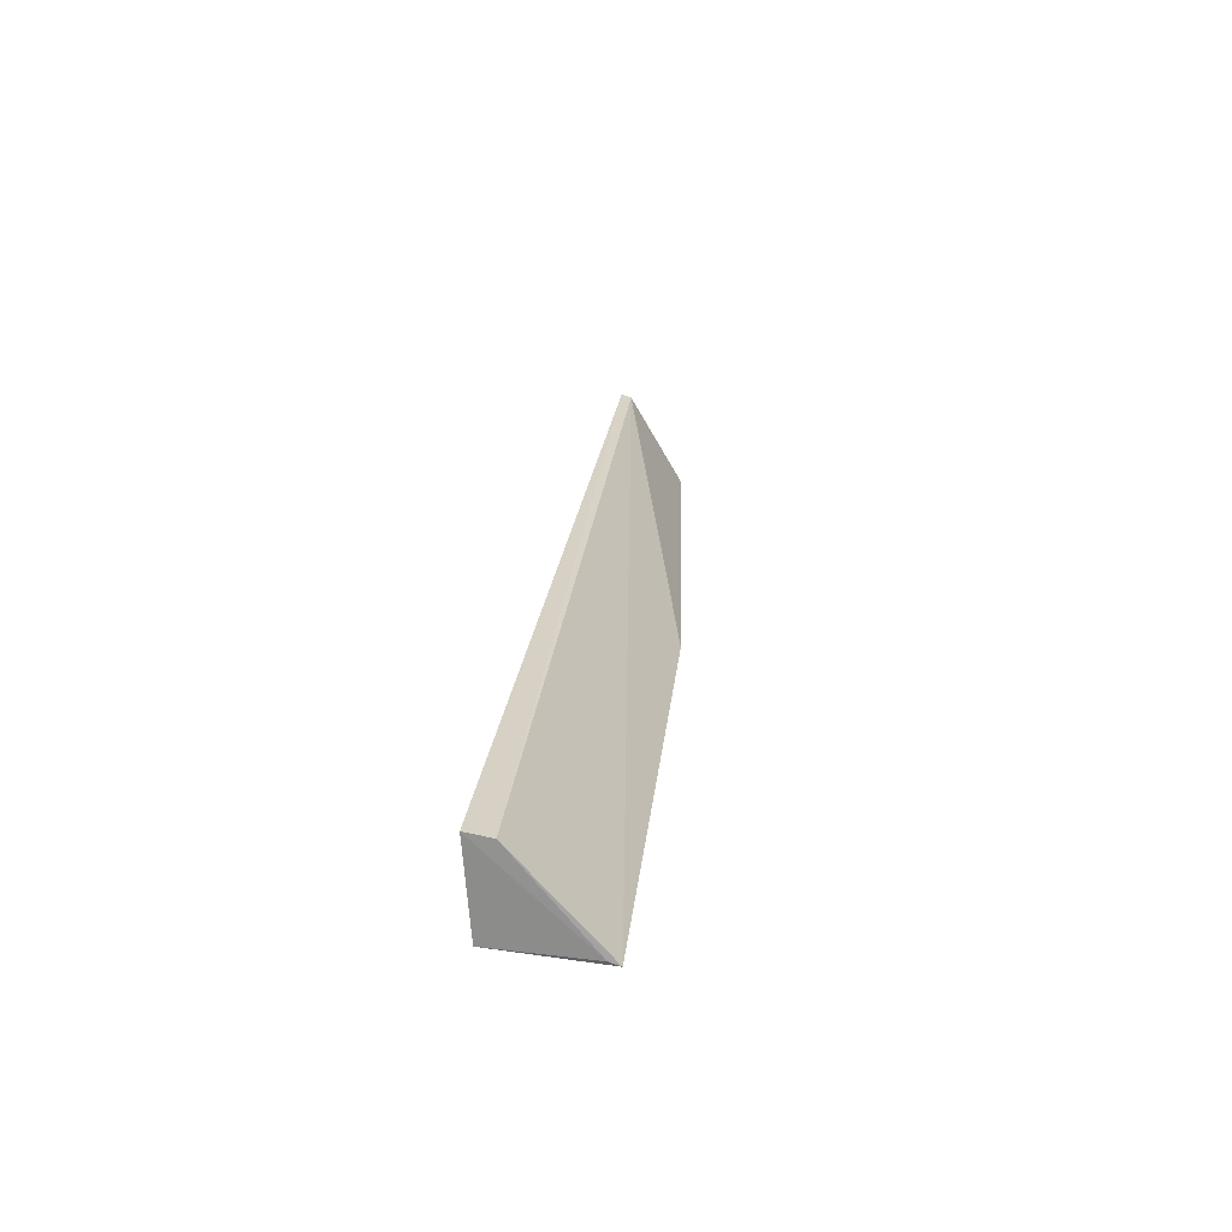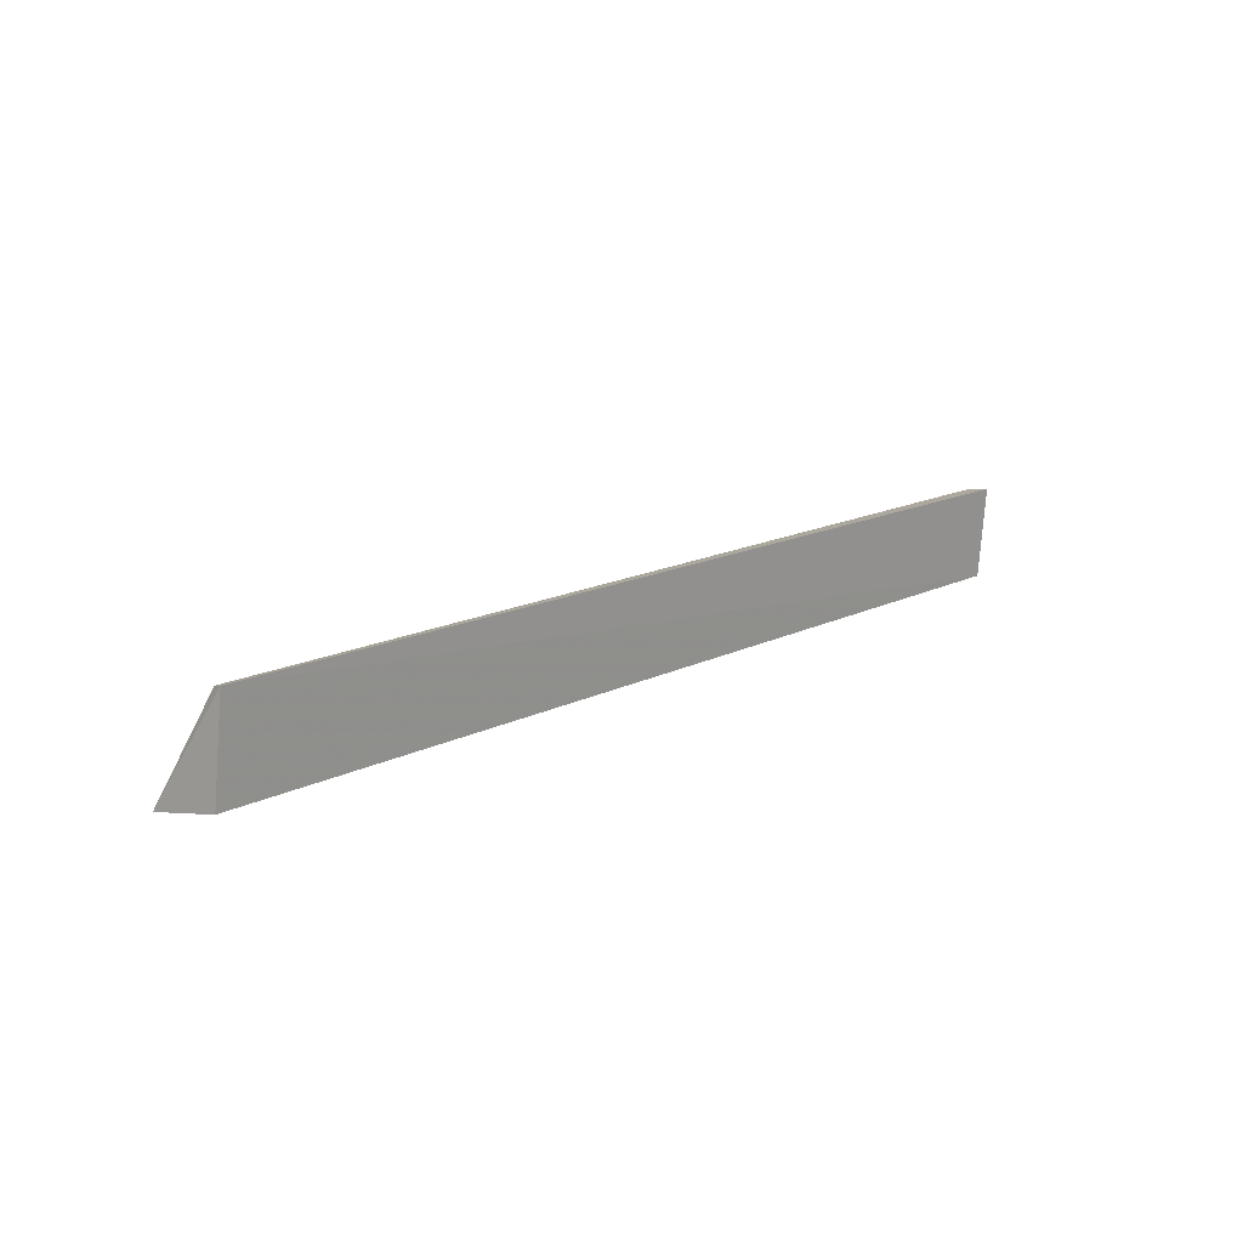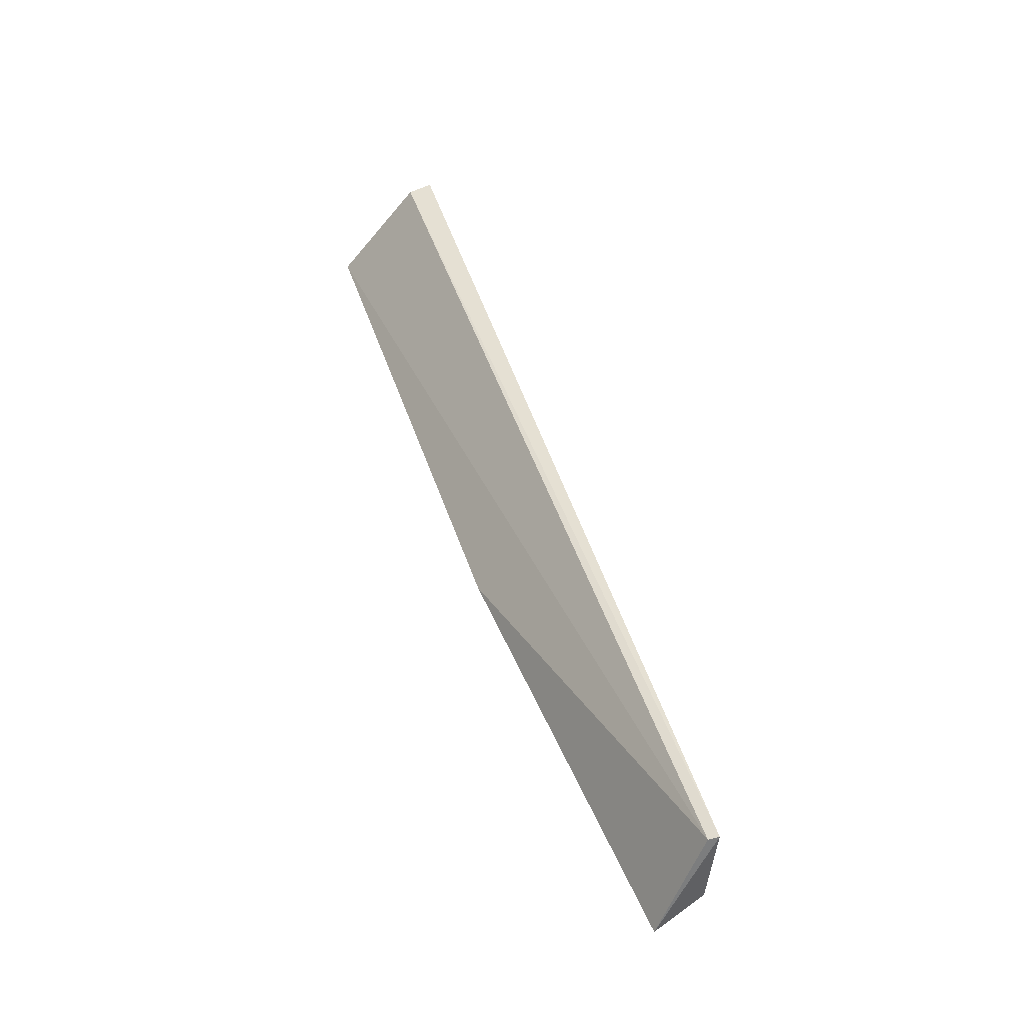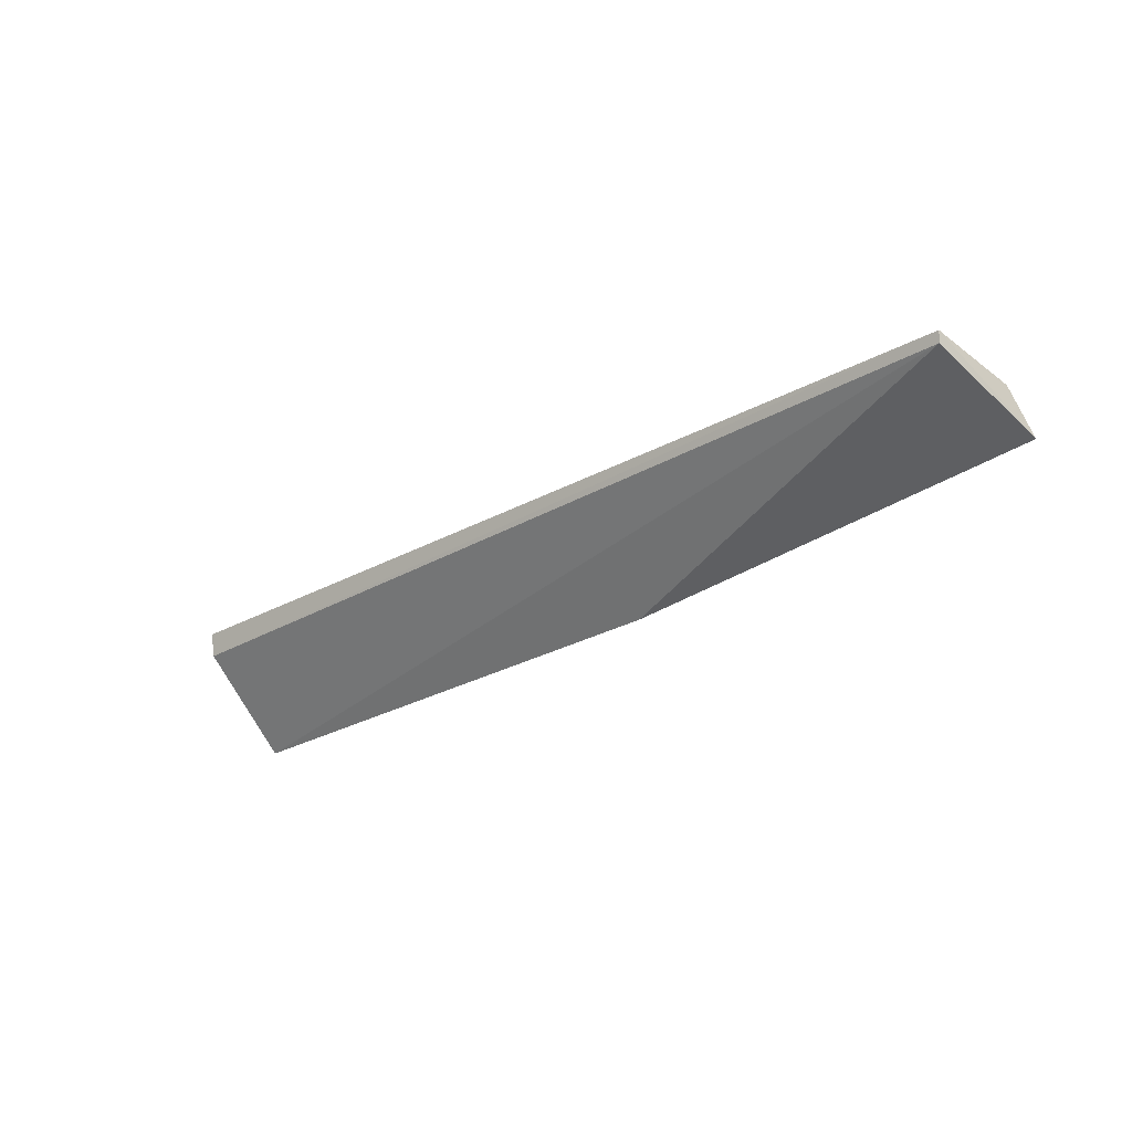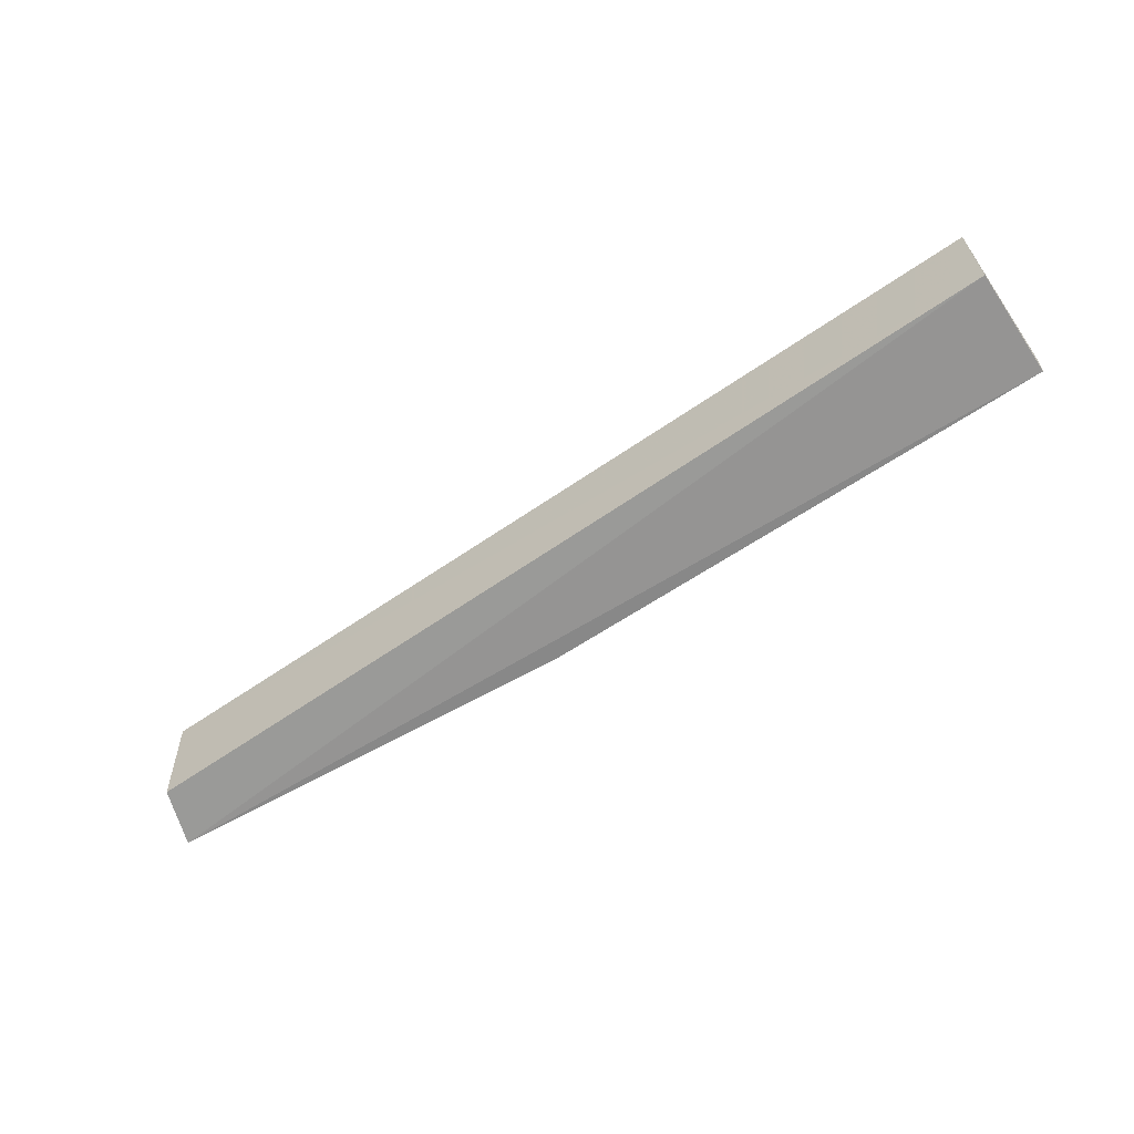
<metadata>
{"format":"obj","ext":"obj","renderer":"f3d","projection":"perspective","resolution":1024,"background":"white","views":[{"elev":24.6,"azim":-83.9,"up":"+Z"},{"elev":15.8,"azim":134.0,"up":"+Z"},{"elev":51.0,"azim":71.3,"up":"+Z"},{"elev":-27.1,"azim":41.5,"up":"+Y"},{"elev":-62.9,"azim":-145.9,"up":"+Z"}]}
</metadata>
<code>
v 0.05524 0.008607 0.09353
v 0.05644 0.004971 0.08746
v 0.05552 0.008143 0.08792
v 0.002537 0.008978 0.08833
v 0.002537 0.003062 0.0878
v 0.03223 0.003109 0.08762
v 0.002531 0.009351 0.09354
v 0.05512 0.008018 0.09338
v 0.002482 0.003654 0.08804
v 0.00255 0.007937 0.09329
f 1 2 3
f 1 3 4
f 3 2 4
f 5 4 2
f 6 5 2
f 7 1 4
f 8 6 2
f 8 2 1
f 8 5 6
f 9 7 4
f 9 4 5
f 10 5 8
f 10 9 5
f 10 7 9
f 10 8 1
f 10 1 7

</code>
